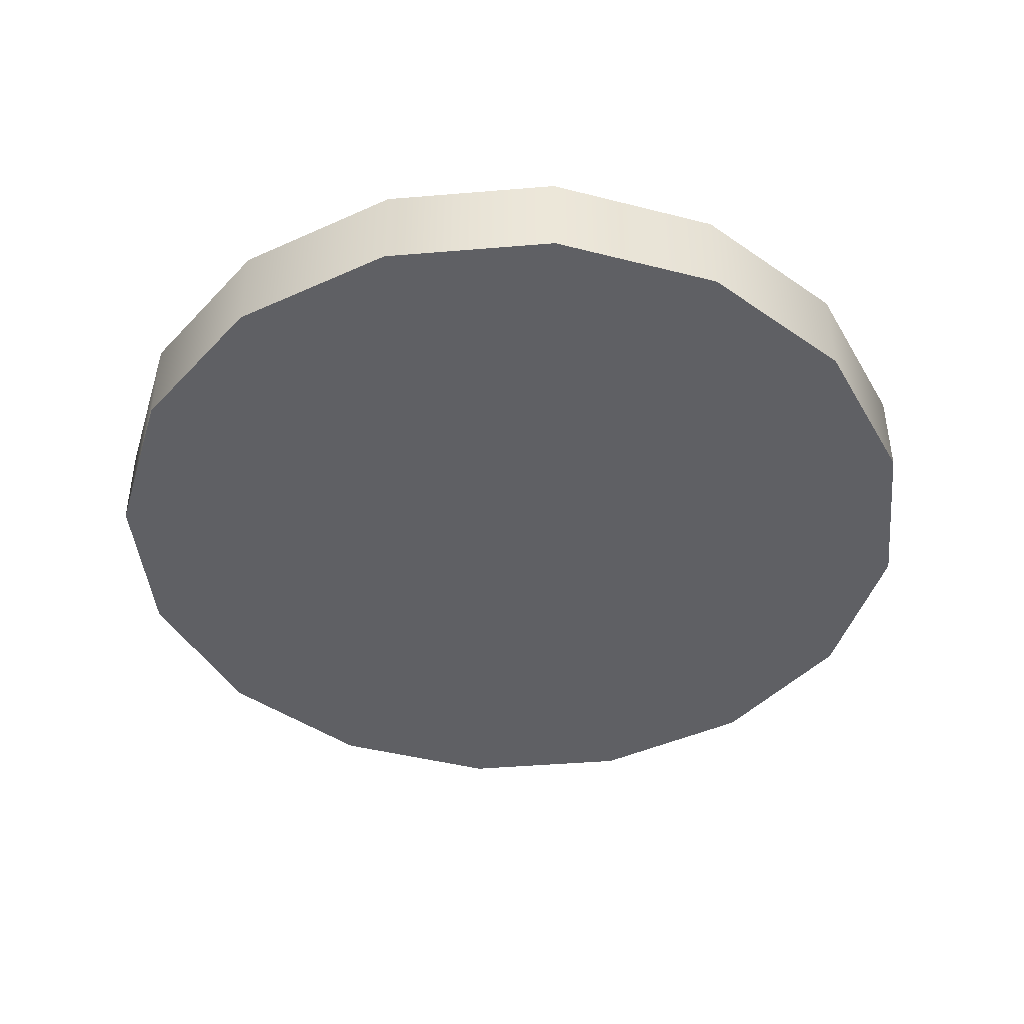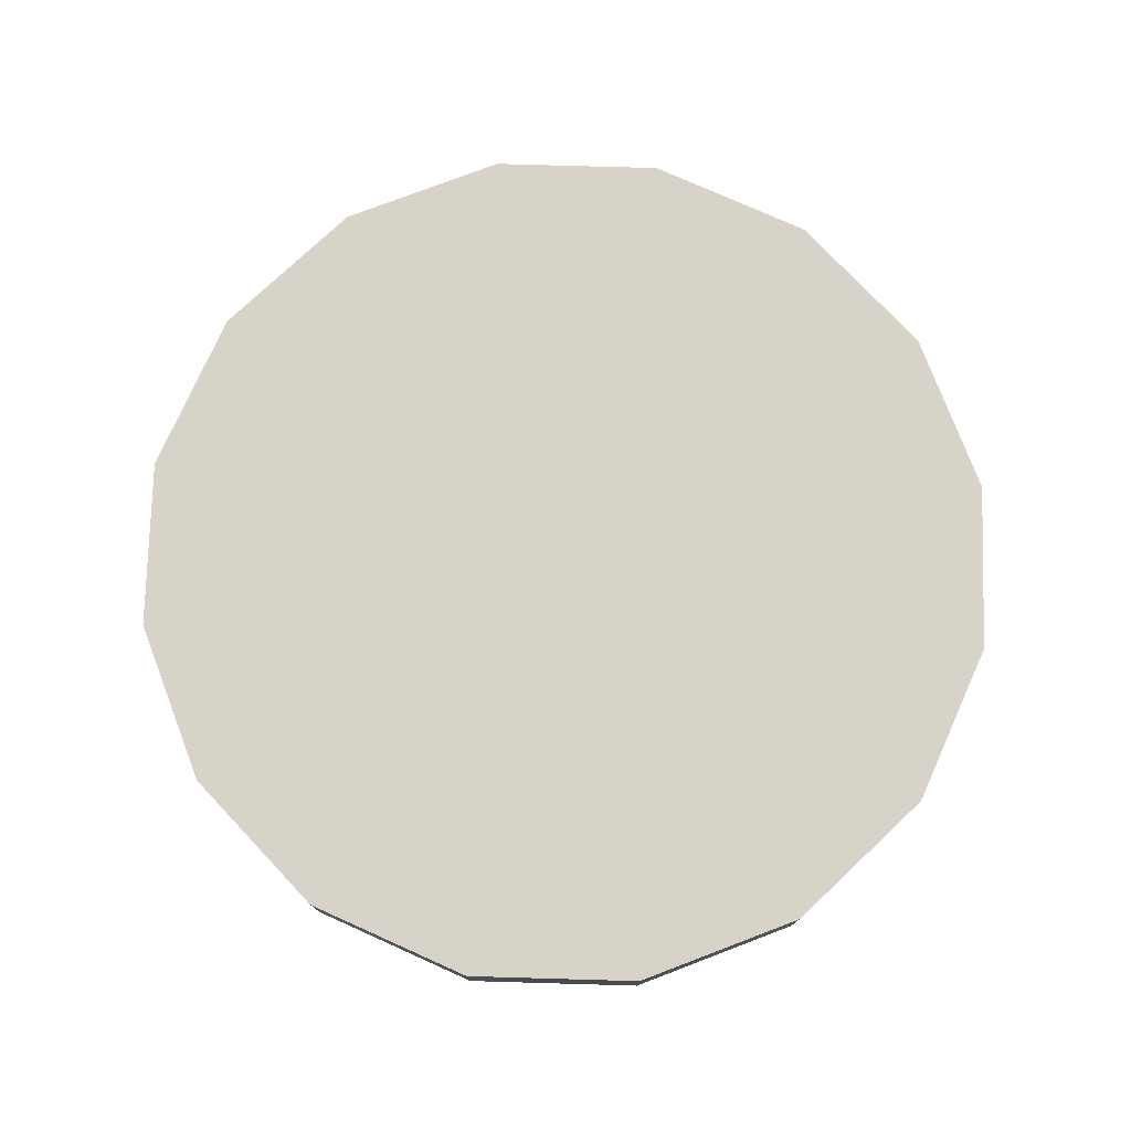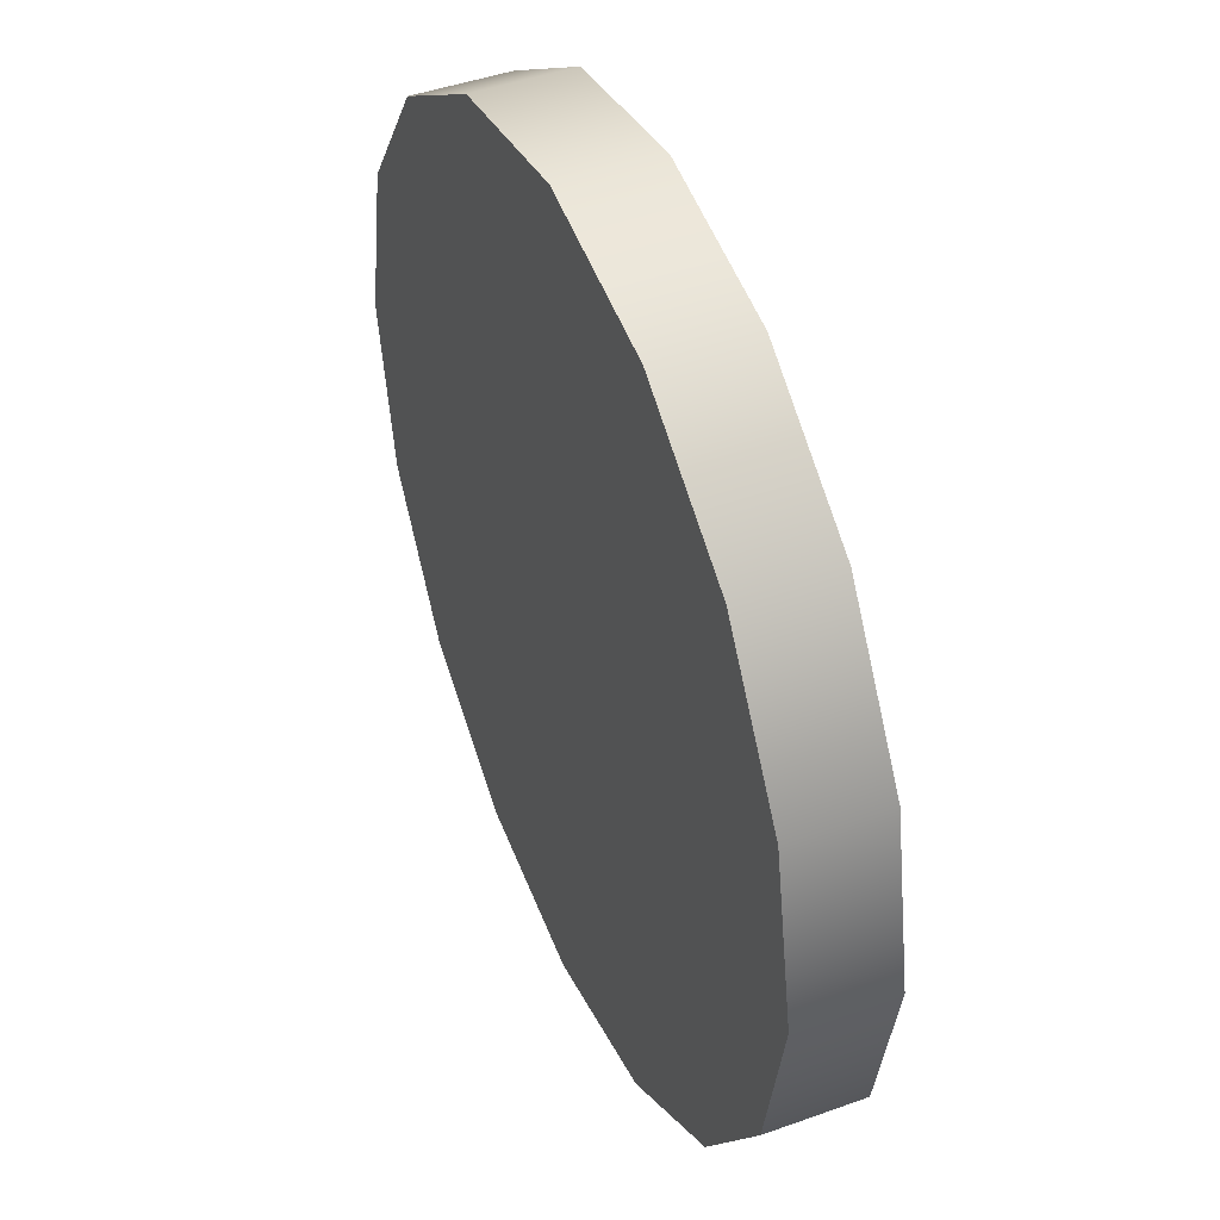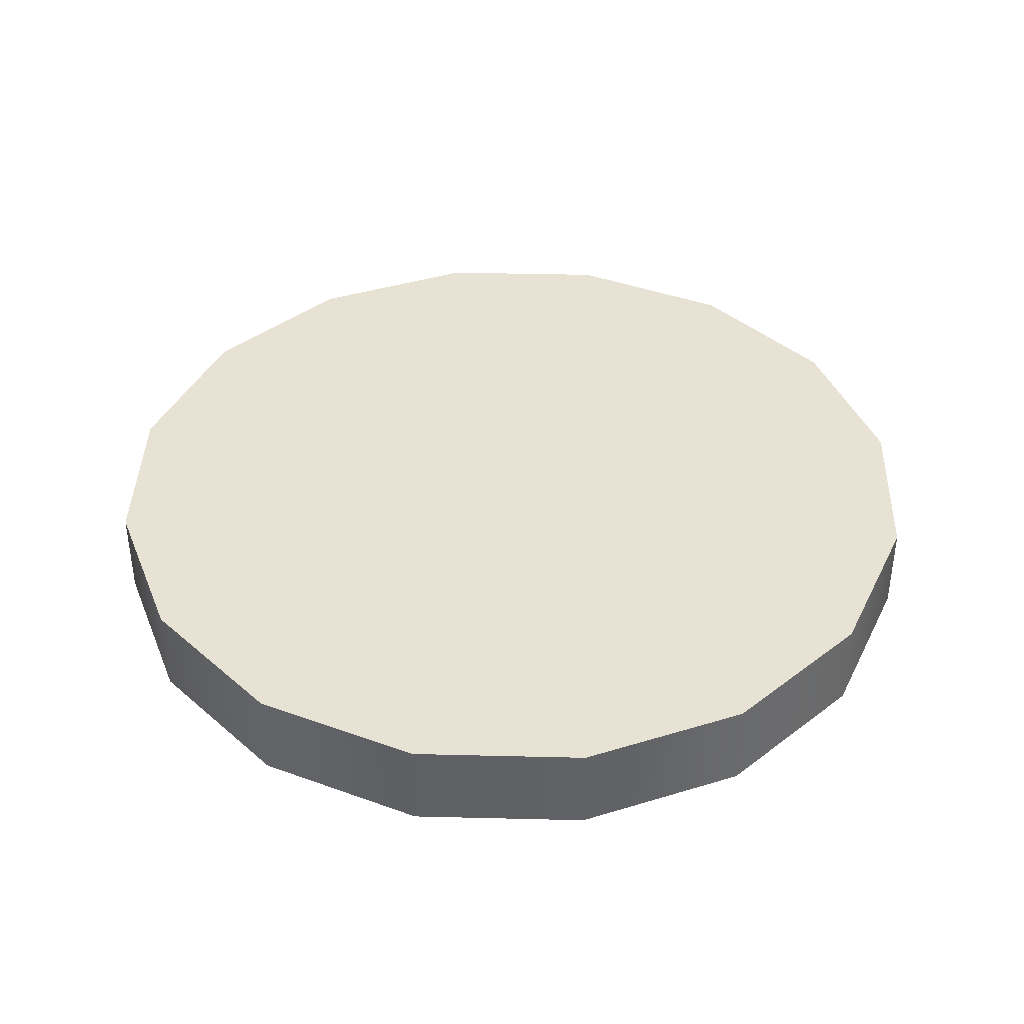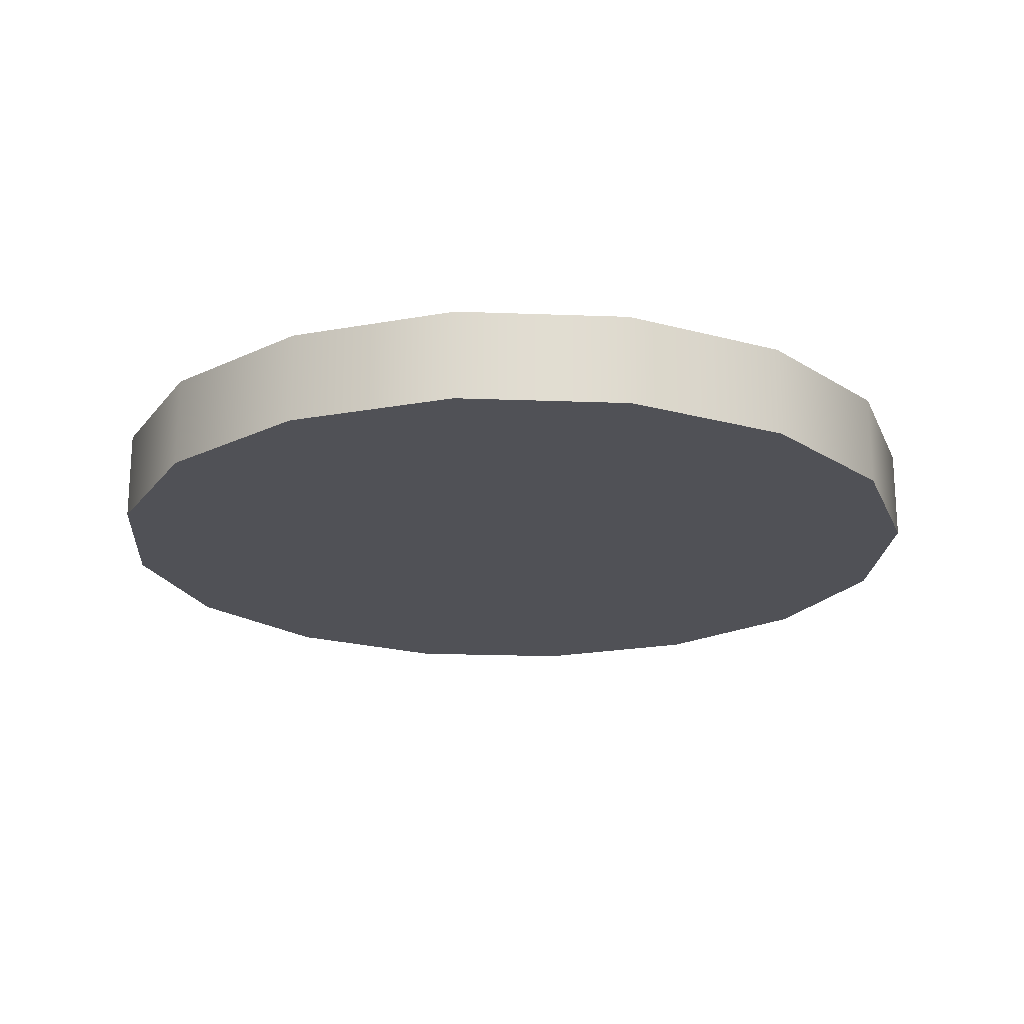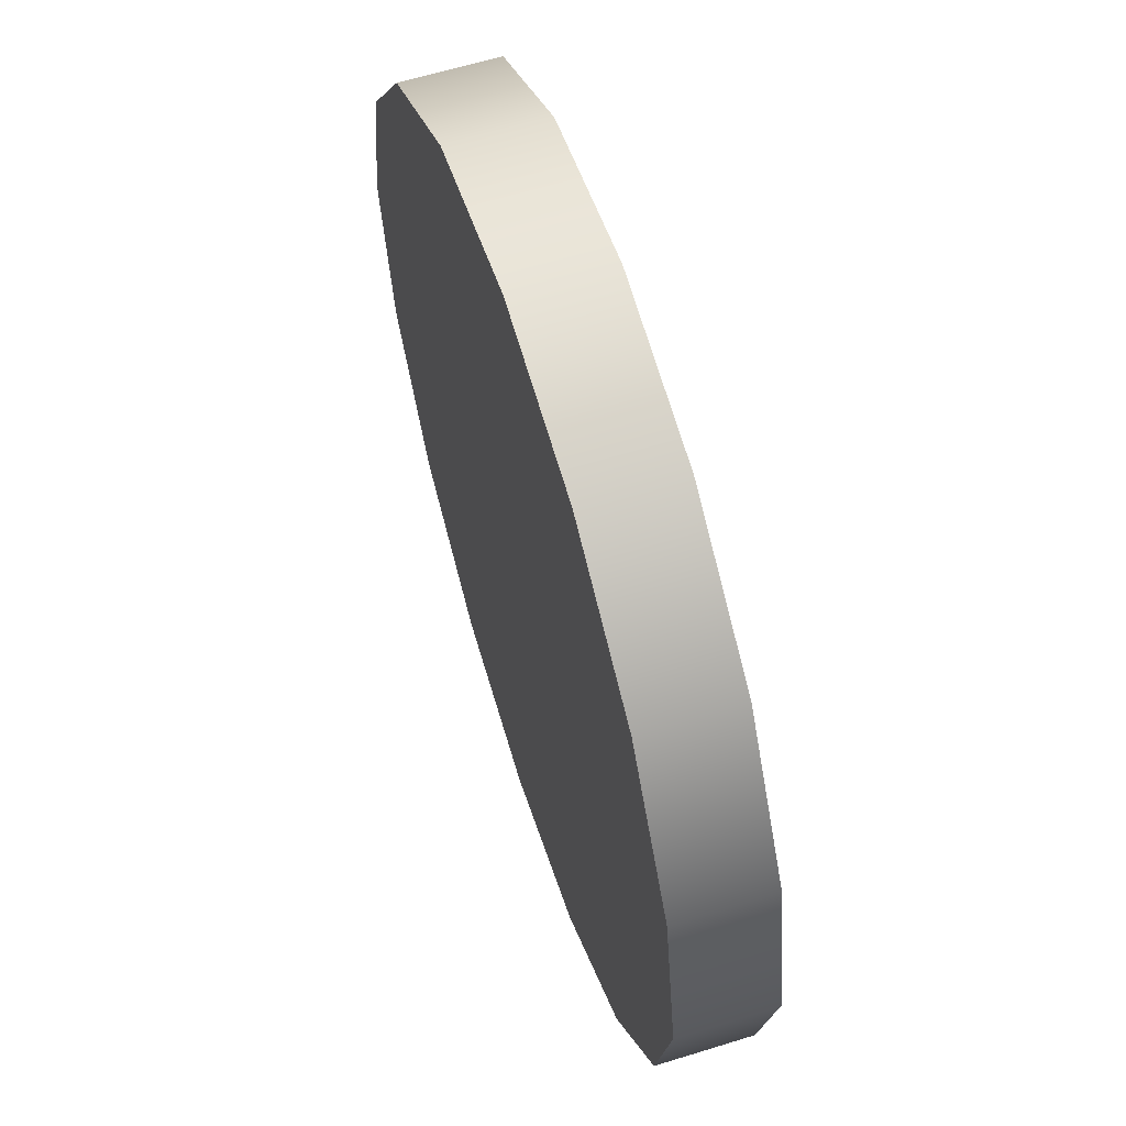
<metadata>
{"format":"obj","ext":"obj","renderer":"f3d","projection":"perspective","resolution":1024,"background":"white","views":[{"elev":-43.4,"azim":39.4,"up":"+Y"},{"elev":76.8,"azim":125.4,"up":"+Y"},{"elev":45.1,"azim":67.4,"up":"+Z"},{"elev":39.9,"azim":-167.0,"up":"+Y"},{"elev":-20.4,"azim":-60.2,"up":"+Y"},{"elev":61.7,"azim":-107.5,"up":"+Z"}]}
</metadata>
<code>
g pb_Mesh404790
v -7.18 0 0
v -7.18 1.5 0
v -6.633 0 2.748
v -6.633 1.5 2.748
v -6.633 0 2.748
v -6.633 1.5 2.748
v -5.077 0 5.077
v -5.077 1.5 5.077
v -5.077 0 5.077
v -5.077 1.5 5.077
v -2.748 0 6.633
v -2.748 1.5 6.633
v -2.748 0 6.633
v -2.748 1.5 6.633
v 3.138e-07 0 7.18
v 3.138e-07 1.5 7.18
v 3.138e-07 0 7.18
v 3.138e-07 1.5 7.18
v 2.748 0 6.633
v 2.748 1.5 6.633
v 2.748 0 6.633
v 2.748 1.5 6.633
v 5.077 0 5.077
v 5.077 1.5 5.077
v 5.077 0 5.077
v 5.077 1.5 5.077
v 6.633 0 2.748
v 6.633 1.5 2.748
v 6.633 0 2.748
v 6.633 1.5 2.748
v 7.18 0 -6.277e-07
v 7.18 1.5 -6.277e-07
v 7.18 0 -6.277e-07
v 7.18 1.5 -6.277e-07
v 6.633 0 -2.748
v 6.633 1.5 -2.748
v 6.633 0 -2.748
v 6.633 1.5 -2.748
v 5.077 0 -5.077
v 5.077 1.5 -5.077
v 5.077 0 -5.077
v 5.077 1.5 -5.077
v 2.748 0 -6.633
v 2.748 1.5 -6.633
v 2.748 0 -6.633
v 2.748 1.5 -6.633
v -8.562e-08 0 -7.18
v -8.562e-08 1.5 -7.18
v -8.562e-08 0 -7.18
v -8.562e-08 1.5 -7.18
v -2.748 0 -6.633
v -2.748 1.5 -6.633
v -2.748 0 -6.633
v -2.748 1.5 -6.633
v -5.077 0 -5.077
v -5.077 1.5 -5.077
v -5.077 0 -5.077
v -5.077 1.5 -5.077
v -6.633 0 -2.748
v -6.633 1.5 -2.748
v -6.633 0 -2.748
v -6.633 1.5 -2.748
v -7.18 0 0
v -7.18 1.5 0
v -6.633 0 2.748
v -0 0 0
v -7.18 0 0
v -5.077 0 5.077
v -0 0 0
v -6.633 0 2.748
v -2.748 0 6.633
v -5.077 0 5.077
v 3.138e-07 0 7.18
v 2.748 0 6.633
v 3.138e-07 0 7.18
v 5.077 0 5.077
v 2.748 0 6.633
v 6.633 0 2.748
v 7.18 0 -6.277e-07
v 6.633 0 -2.748
v 5.077 0 -5.077
v 2.748 0 -6.633
v 5.077 0 -5.077
v -8.562e-08 0 -7.18
v 2.748 0 -6.633
v -2.748 0 -6.633
v -5.077 0 -5.077
v -6.633 0 -2.748
v -7.18 0 0
v -6.633 0 -2.748
v -7.18 1.5 0
v -0 1.5 0
v -6.633 1.5 2.748
v -6.633 1.5 2.748
v -0 1.5 0
v -5.077 1.5 5.077
v -5.077 1.5 5.077
v -2.748 1.5 6.633
v 3.138e-07 1.5 7.18
v 2.748 1.5 6.633
v 5.077 1.5 5.077
v 6.633 1.5 2.748
v 7.18 1.5 -6.277e-07
v 6.633 1.5 -2.748
v 5.077 1.5 -5.077
v 5.077 1.5 -5.077
v 2.748 1.5 -6.633
v 2.748 1.5 -6.633
v -8.562e-08 1.5 -7.18
v -2.748 1.5 -6.633
v -5.077 1.5 -5.077
v -6.633 1.5 -2.748
v -6.633 1.5 -2.748
v -7.18 1.5 0
g pb_Mesh404790_0
f 3 2 1
f 3 4 2
f 7 6 5
f 7 8 6
f 11 10 9
f 11 12 10
f 15 14 13
f 15 16 14
f 19 18 17
f 19 20 18
f 23 22 21
f 23 24 22
f 27 26 25
f 27 28 26
f 31 30 29
f 31 32 30
f 35 34 33
f 35 36 34
f 39 38 37
f 39 40 38
f 43 42 41
f 43 44 42
f 47 46 45
f 47 48 46
f 51 50 49
f 51 52 50
f 55 54 53
f 55 56 54
f 59 58 57
f 59 60 58
f 63 62 61
f 63 64 62
f 67 66 65
f 70 69 68
f 72 66 71
f 71 66 73
f 75 69 74
f 77 66 76
f 76 66 78
f 78 66 79
f 79 66 80
f 80 66 81
f 83 69 82
f 85 66 84
f 84 66 86
f 86 66 87
f 87 66 88
f 90 69 89
f 93 92 91
f 96 95 94
f 98 92 97
f 99 92 98
f 100 92 99
f 101 92 100
f 102 92 101
f 103 92 102
f 104 92 103
f 105 92 104
f 107 95 106
f 109 92 108
f 110 92 109
f 111 92 110
f 112 92 111
f 114 95 113

</code>
